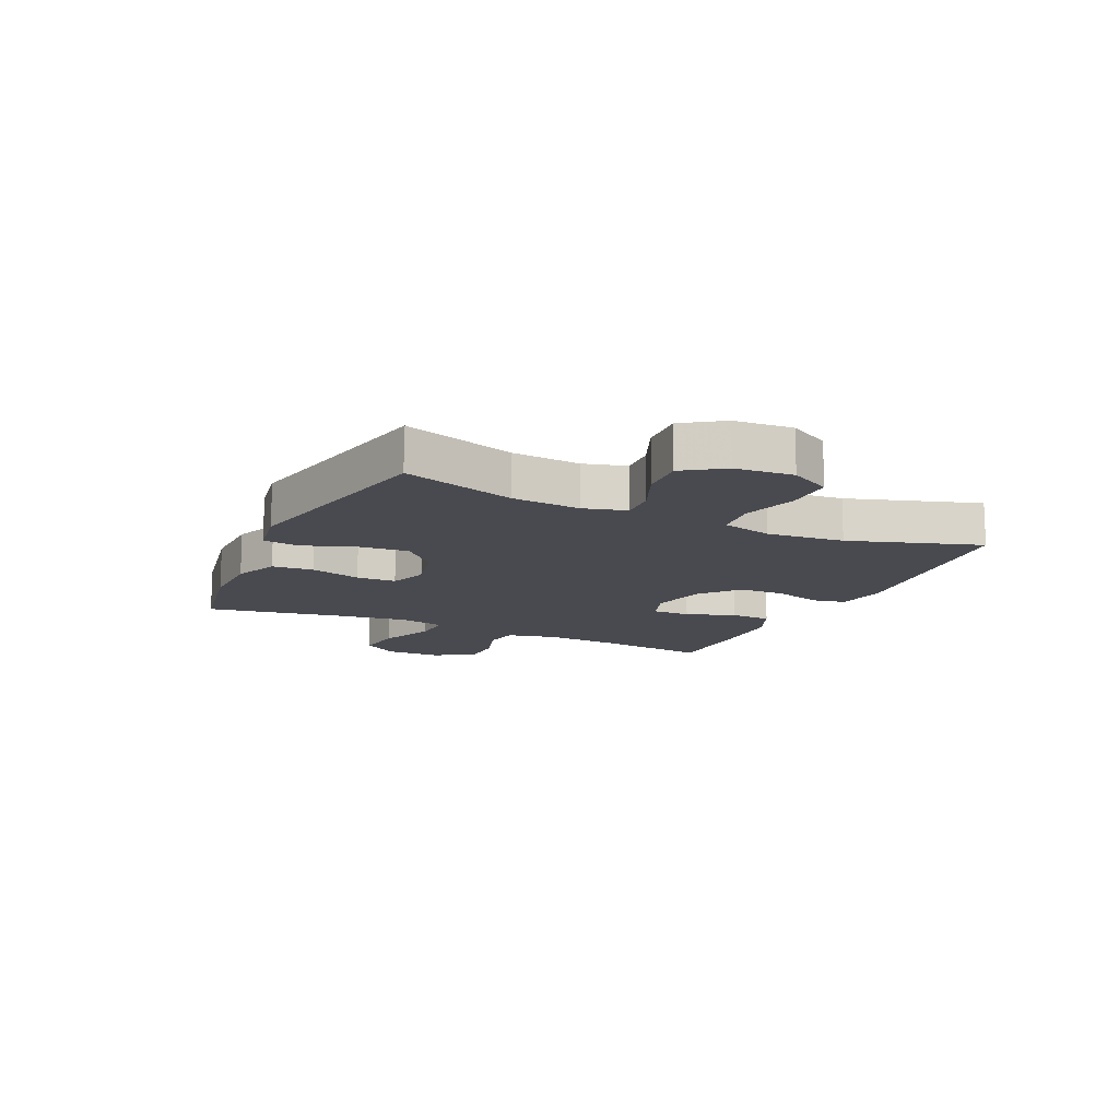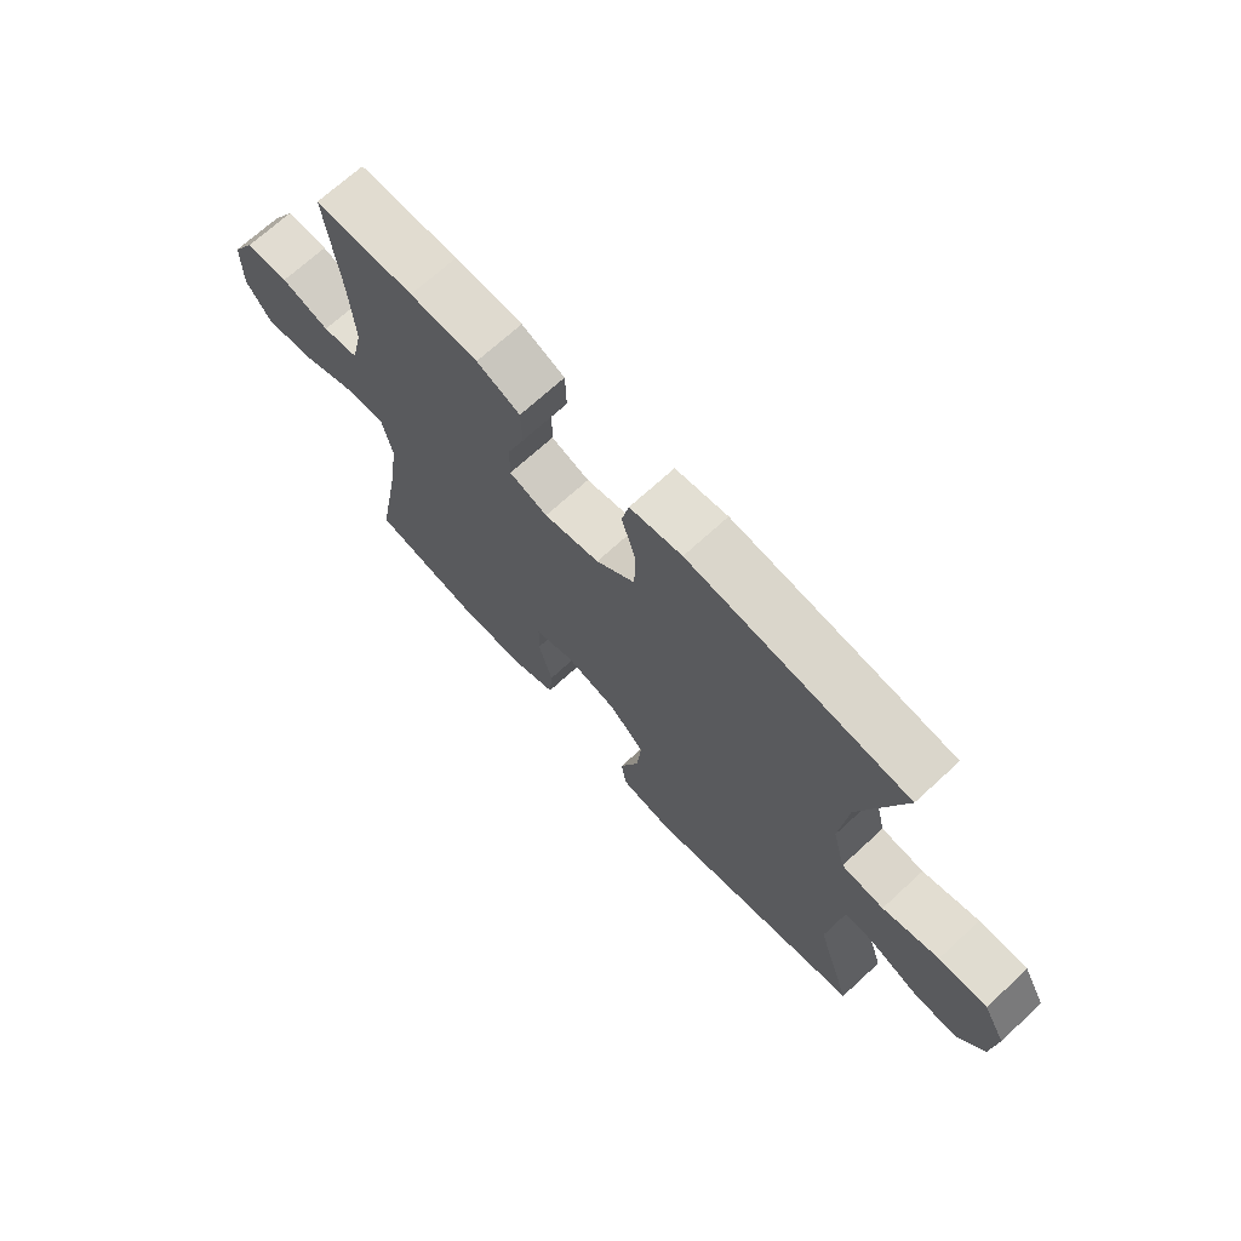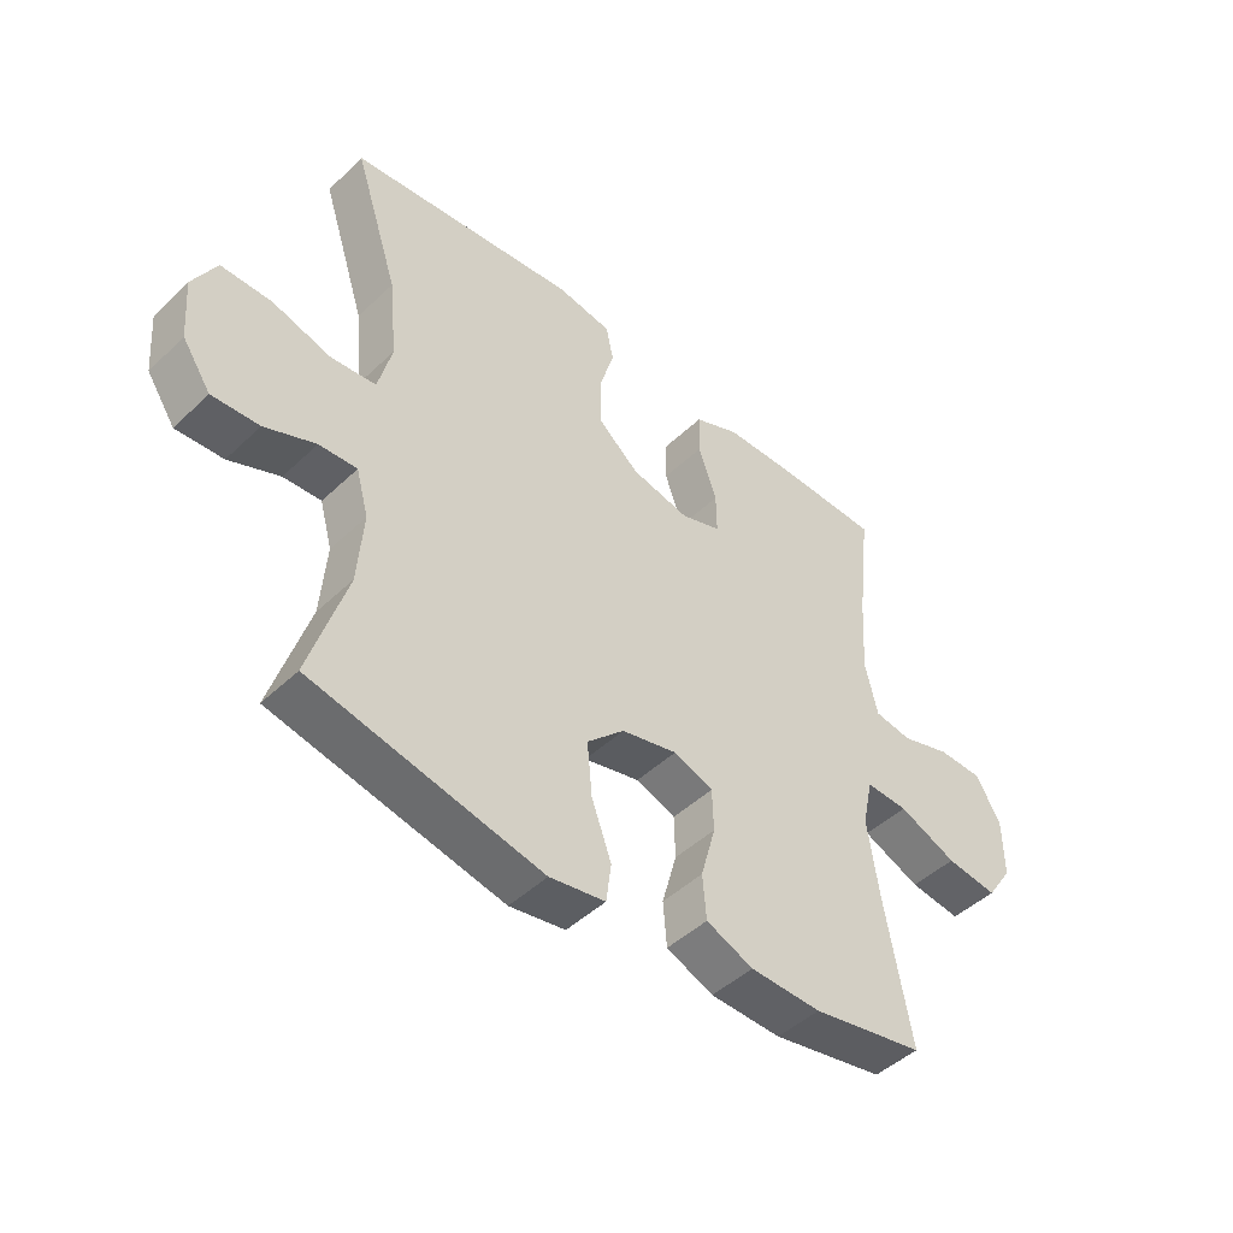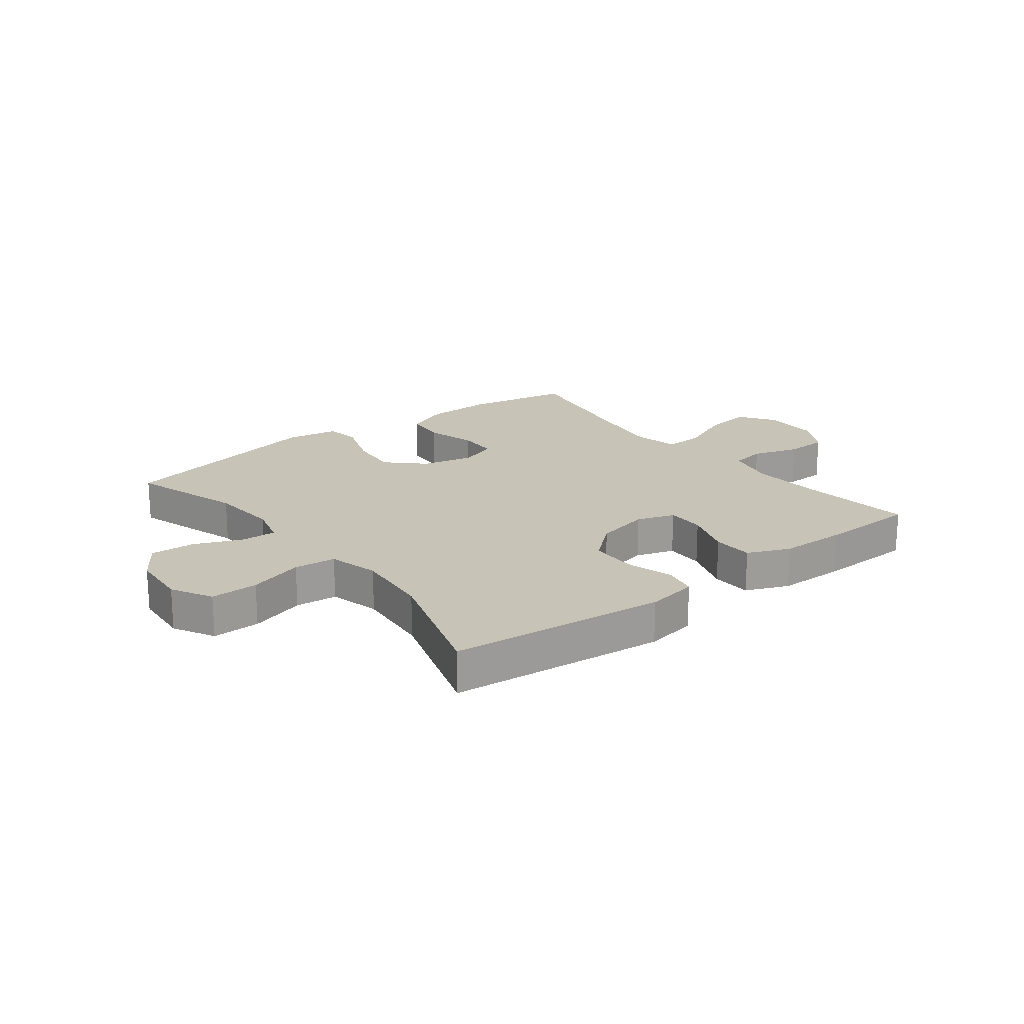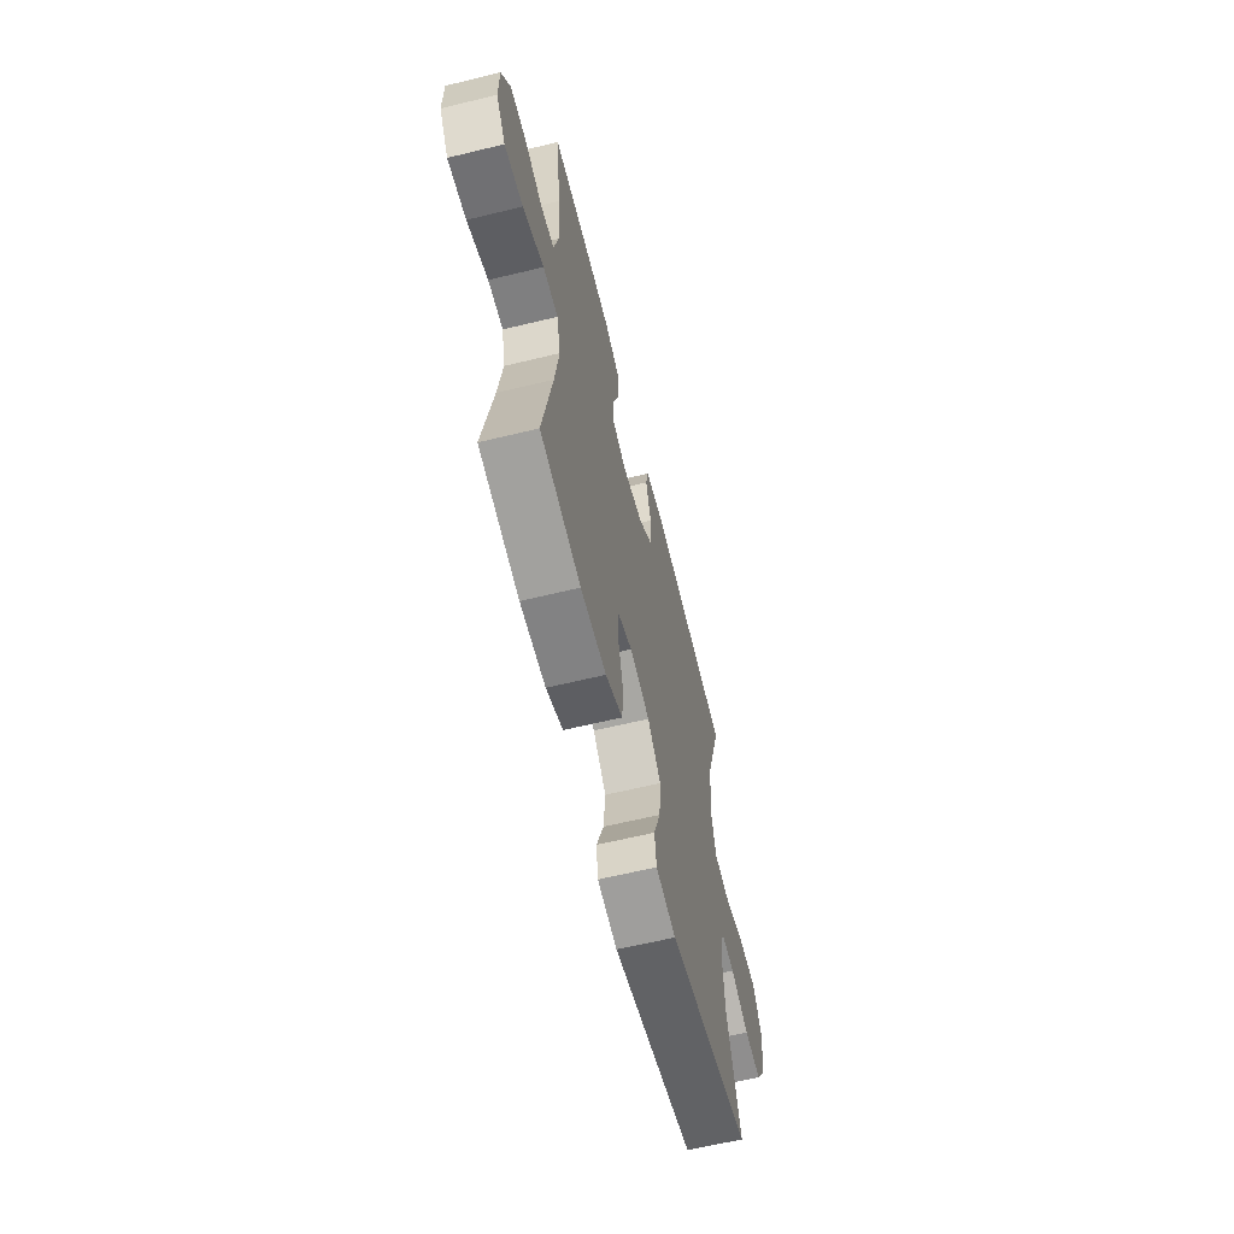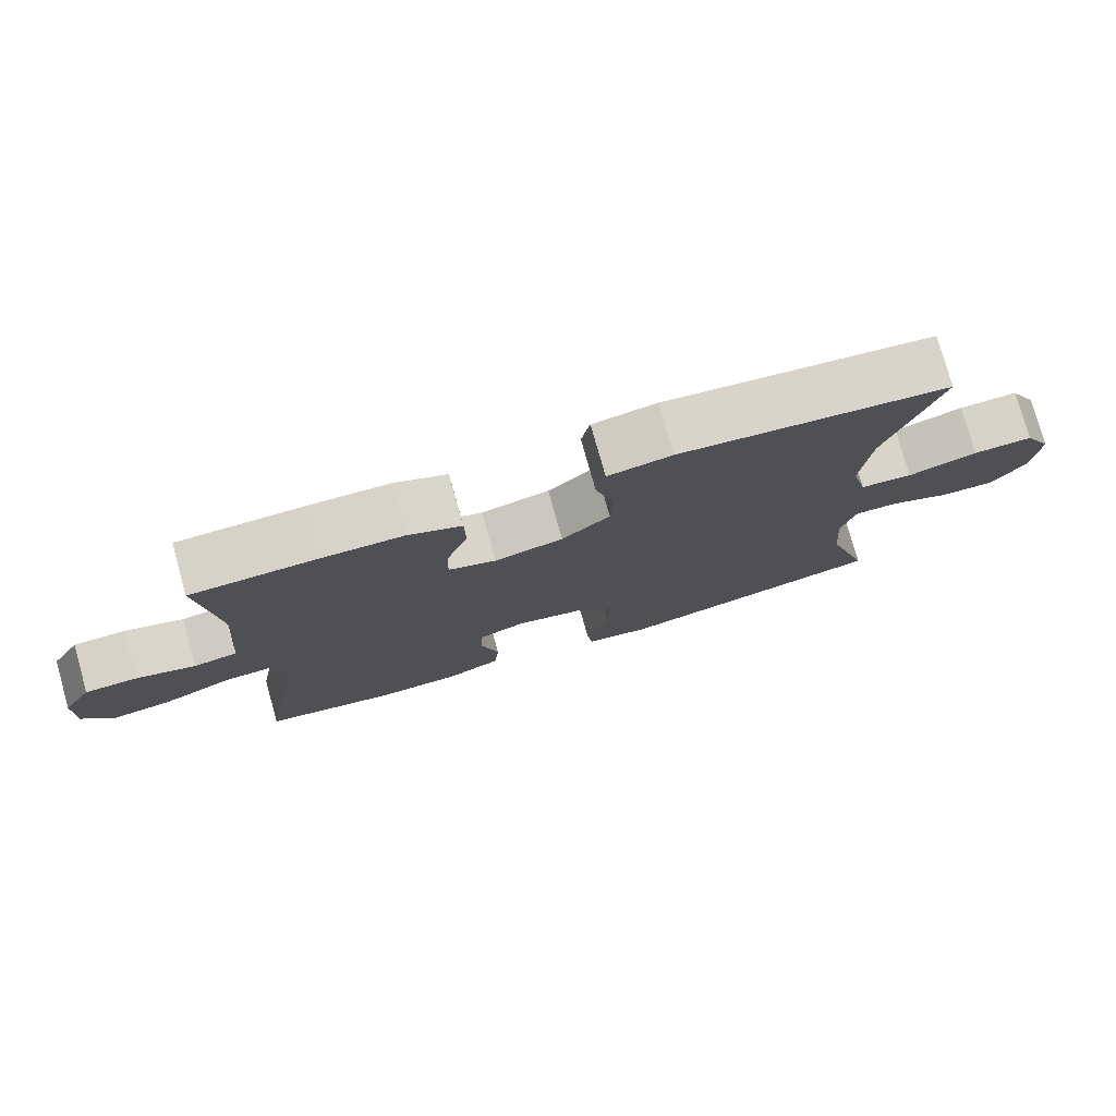
<metadata>
{"format":"obj","ext":"obj","renderer":"f3d","projection":"perspective","resolution":1024,"background":"white","views":[{"elev":-13.6,"azim":-114.9,"up":"+Y"},{"elev":70.1,"azim":-132.6,"up":"+Z"},{"elev":-46.5,"azim":-42.9,"up":"+Z"},{"elev":19.8,"azim":-37.8,"up":"+Y"},{"elev":-62.2,"azim":103.9,"up":"+Z"},{"elev":77.2,"azim":164.3,"up":"+Z"}]}
</metadata>
<code>
v -0.5 0.07 0.5
v -0.13 0.07 0.539
v -0.042 0.07 0.524
v -0.03 0.07 0.467
v -0.054 0.07 0.385
v -0.052 0.07 0.305
v 0.014 0.07 0.249
v 0.108 0.07 0.228
v 0.173 0.07 0.25
v 0.172 0.07 0.316
v 0.142 0.07 0.401
v 0.144 0.07 0.471
v 0.217 0.07 0.502
v 0.332 0.07 0.504
v 0.5 0.07 0.5
v 0.478 0.07 0.309
v 0.47 0.07 0.181
v 0.49 0.07 0.095
v 0.55 0.07 0.085
v 0.631 0.07 0.11
v 0.703 0.07 0.108
v 0.743 0.07 0.039
v 0.744 0.07 -0.057
v 0.702 0.07 -0.119
v 0.619 0.07 -0.108
v 0.525 0.07 -0.068
v 0.457 0.07 -0.065
v 0.44 0.07 -0.143
v 0.458 0.07 -0.267
v 0.5 0.07 -0.5
v 0.318 0.07 -0.534
v 0.203 0.07 -0.531
v 0.127 0.07 -0.499
v 0.121 0.07 -0.428
v 0.145 0.07 -0.341
v 0.143 0.07 -0.273
v 0.079 0.07 -0.249
v -0.011 0.07 -0.27
v -0.071 0.07 -0.328
v -0.063 0.07 -0.414
v -0.031 0.07 -0.503
v -0.039 0.07 -0.565
v -0.129 0.07 -0.58
v -0.5 0.07 -0.5
v -0.44 0.07 -0.308
v -0.431 0.07 -0.191
v -0.451 0.07 -0.118
v -0.512 0.07 -0.121
v -0.594 0.07 -0.155
v -0.67 0.07 -0.159
v -0.716 0.07 -0.091
v -0.724 0.07 0.009
v -0.686 0.07 0.079
v -0.604 0.07 0.078
v -0.509 0.07 0.05
v -0.437 0.07 0.057
v -0.415 0.07 0.144
v -0.428 0.07 0.276
v -0.5 0 0.5
v -0.13 0 0.539
v -0.042 0 0.524
v -0.03 0 0.467
v -0.054 0 0.385
v -0.052 0 0.305
v 0.014 0 0.249
v 0.108 0 0.228
v 0.173 0 0.25
v 0.172 0 0.316
v 0.142 0 0.401
v 0.144 0 0.471
v 0.217 0 0.502
v 0.332 0 0.504
v 0.5 0 0.5
v 0.478 0 0.309
v 0.47 0 0.181
v 0.49 0 0.095
v 0.55 0 0.085
v 0.631 0 0.11
v 0.703 0 0.108
v 0.743 0 0.039
v 0.744 0 -0.057
v 0.702 0 -0.119
v 0.619 0 -0.108
v 0.525 0 -0.068
v 0.457 0 -0.065
v 0.44 0 -0.143
v 0.458 0 -0.267
v 0.5 0 -0.5
v 0.318 0 -0.534
v 0.203 0 -0.531
v 0.127 0 -0.499
v 0.121 0 -0.428
v 0.145 0 -0.341
v 0.143 0 -0.273
v 0.079 0 -0.249
v -0.011 0 -0.27
v -0.071 0 -0.328
v -0.063 0 -0.414
v -0.031 0 -0.503
v -0.039 0 -0.565
v -0.129 0 -0.58
v -0.5 0 -0.5
v -0.44 0 -0.308
v -0.431 0 -0.191
v -0.451 0 -0.118
v -0.512 0 -0.121
v -0.594 0 -0.155
v -0.67 0 -0.159
v -0.716 0 -0.091
v -0.724 0 0.009
v -0.686 0 0.079
v -0.604 0 0.078
v -0.509 0 0.05
v -0.437 0 0.057
v -0.415 0 0.144
v -0.428 0 0.276
f 52 53 54 55
f 52 55 56
f 51 52 56
f 48 49 50 51
f 47 48 51 56
f 46 47 56 57
f 42 43 44 45
f 40 41 42 45
f 39 40 45 46
f 38 39 46 57
f 32 33 34 35
f 32 35 36
f 29 30 31 32
f 28 29 32 36
f 27 28 36 37
f 23 24 25 26
f 23 26 27
f 22 23 27
f 19 20 21 22
f 18 19 22 27
f 17 18 27 37
f 13 14 15 16
f 10 11 12 13
f 9 10 13 16
f 8 9 16 17
f 2 3 4 5
f 58 1 2 5
f 58 5 6
f 57 58 6 7
f 38 57 7 8
f 8 17 37 38
f 113 112 111 110
f 114 113 110
f 114 110 109
f 109 108 107 106
f 114 109 106 105
f 115 114 105 104
f 103 102 101 100
f 103 100 99 98
f 104 103 98 97
f 115 104 97 96
f 93 92 91 90
f 94 93 90
f 90 89 88 87
f 94 90 87 86
f 95 94 86 85
f 84 83 82 81
f 85 84 81
f 85 81 80
f 80 79 78 77
f 85 80 77 76
f 95 85 76 75
f 74 73 72 71
f 71 70 69 68
f 74 71 68 67
f 75 74 67 66
f 63 62 61 60
f 63 60 59 116
f 64 63 116
f 65 64 116 115
f 66 65 115 96
f 96 95 75 66
f 1 59 60 2
f 2 60 61 3
f 3 61 62 4
f 4 62 63 5
f 5 63 64 6
f 6 64 65 7
f 7 65 66 8
f 8 66 67 9
f 9 67 68 10
f 10 68 69 11
f 11 69 70 12
f 12 70 71 13
f 13 71 72 14
f 14 72 73 15
f 15 73 74 16
f 16 74 75 17
f 17 75 76 18
f 18 76 77 19
f 19 77 78 20
f 20 78 79 21
f 21 79 80 22
f 22 80 81 23
f 23 81 82 24
f 24 82 83 25
f 25 83 84 26
f 26 84 85 27
f 27 85 86 28
f 28 86 87 29
f 29 87 88 30
f 30 88 89 31
f 31 89 90 32
f 32 90 91 33
f 33 91 92 34
f 34 92 93 35
f 35 93 94 36
f 36 94 95 37
f 37 95 96 38
f 38 96 97 39
f 39 97 98 40
f 40 98 99 41
f 41 99 100 42
f 42 100 101 43
f 43 101 102 44
f 44 102 103 45
f 45 103 104 46
f 46 104 105 47
f 47 105 106 48
f 48 106 107 49
f 49 107 108 50
f 50 108 109 51
f 51 109 110 52
f 52 110 111 53
f 53 111 112 54
f 54 112 113 55
f 55 113 114 56
f 56 114 115 57
f 57 115 116 58
f 58 116 59 1

</code>
